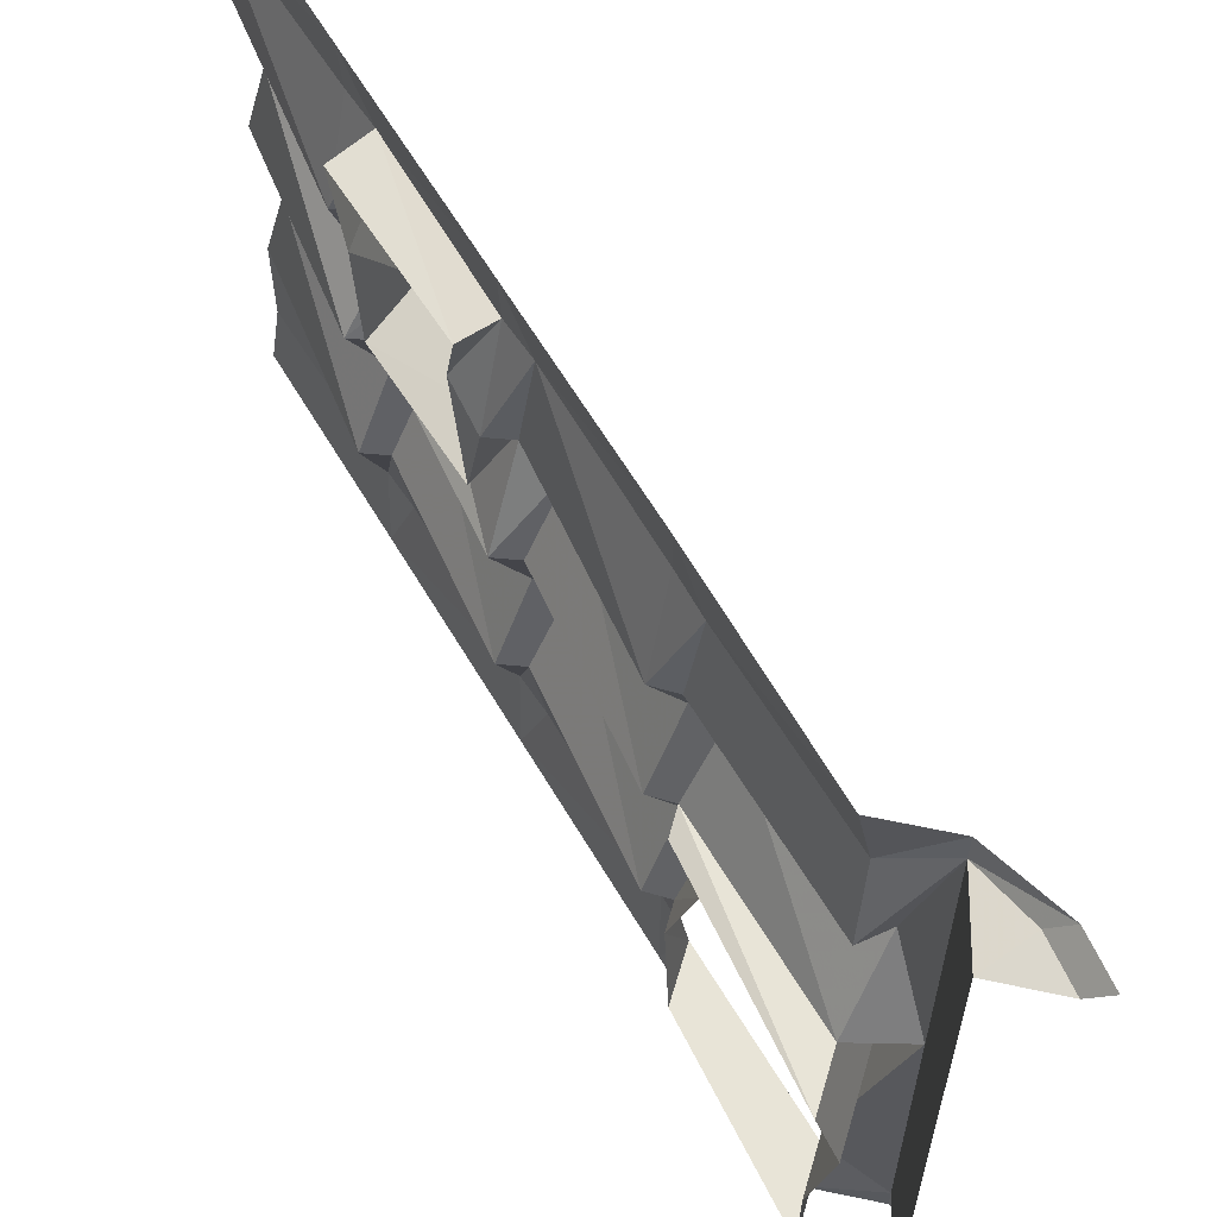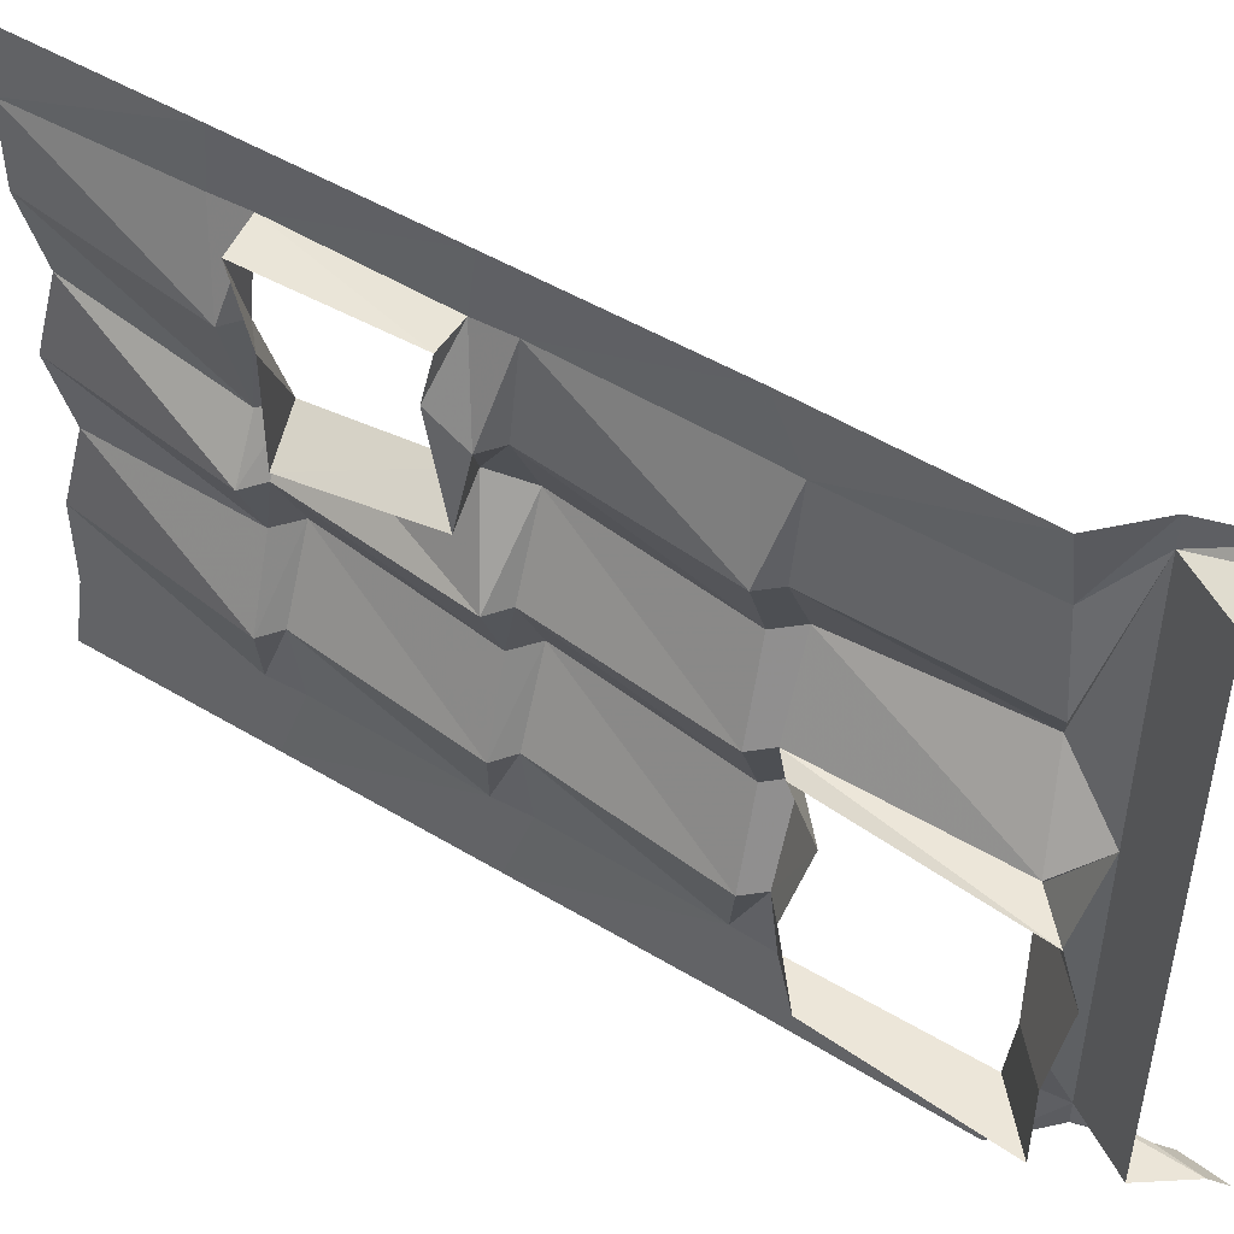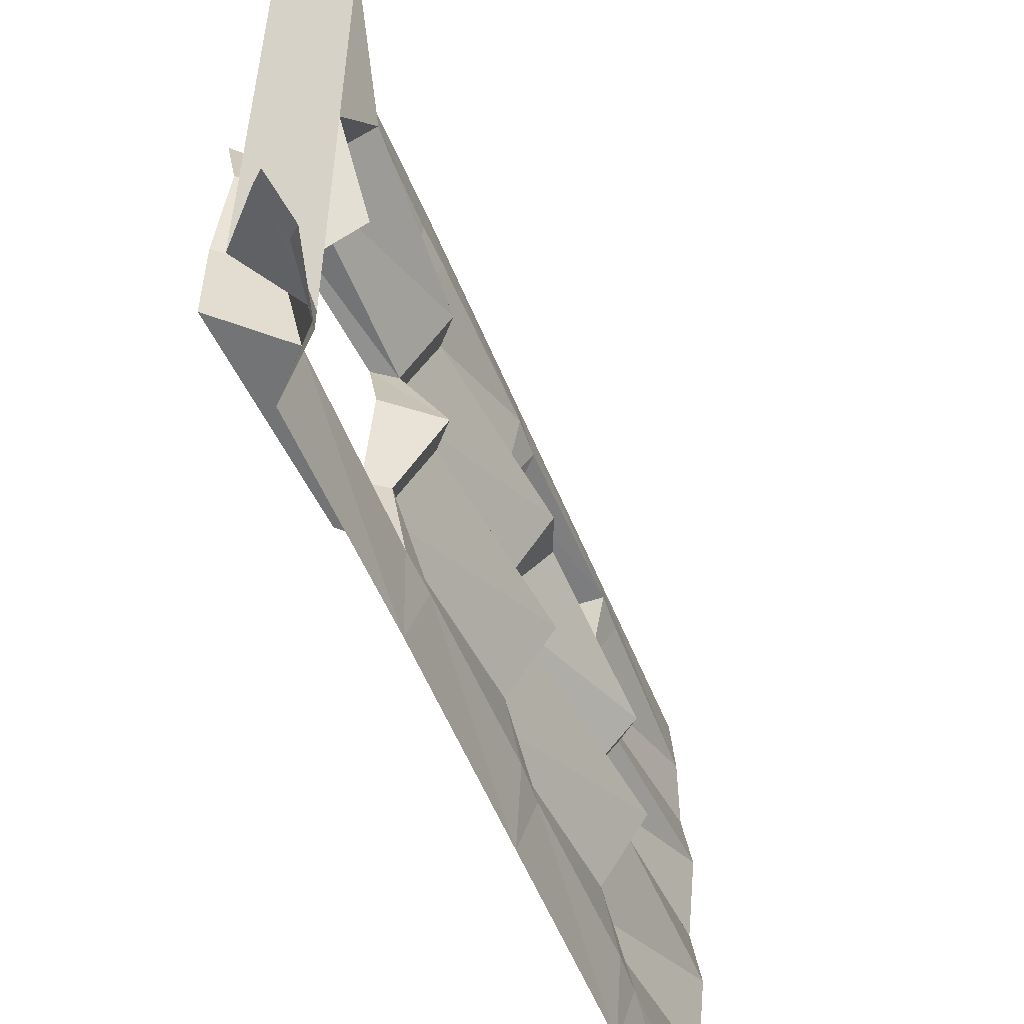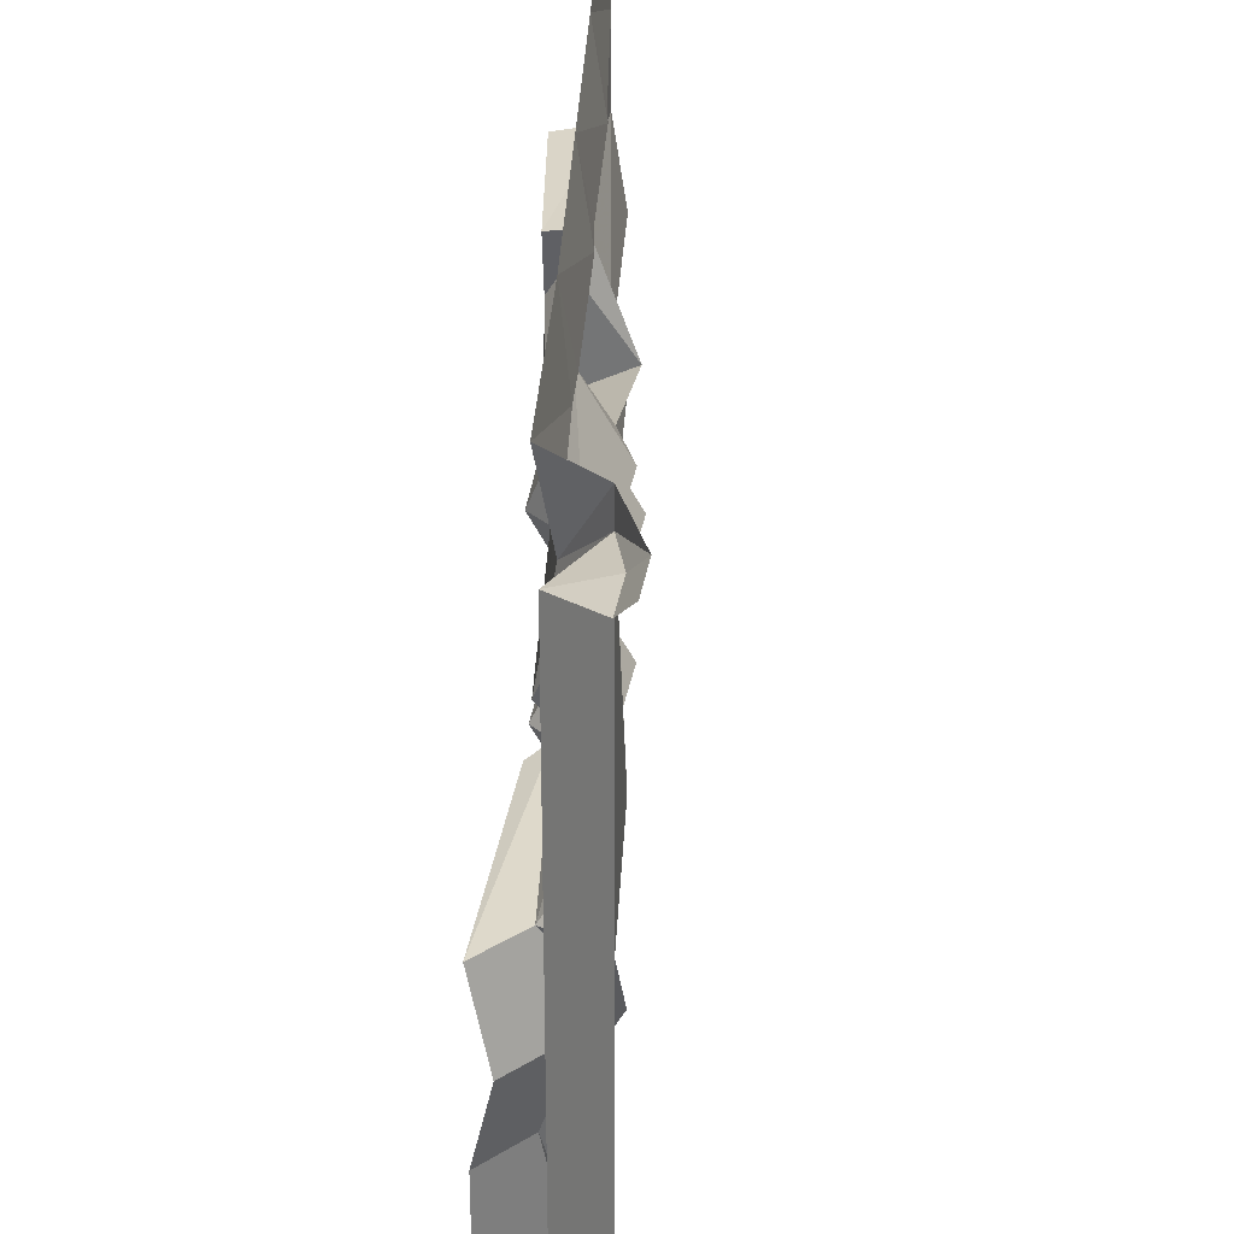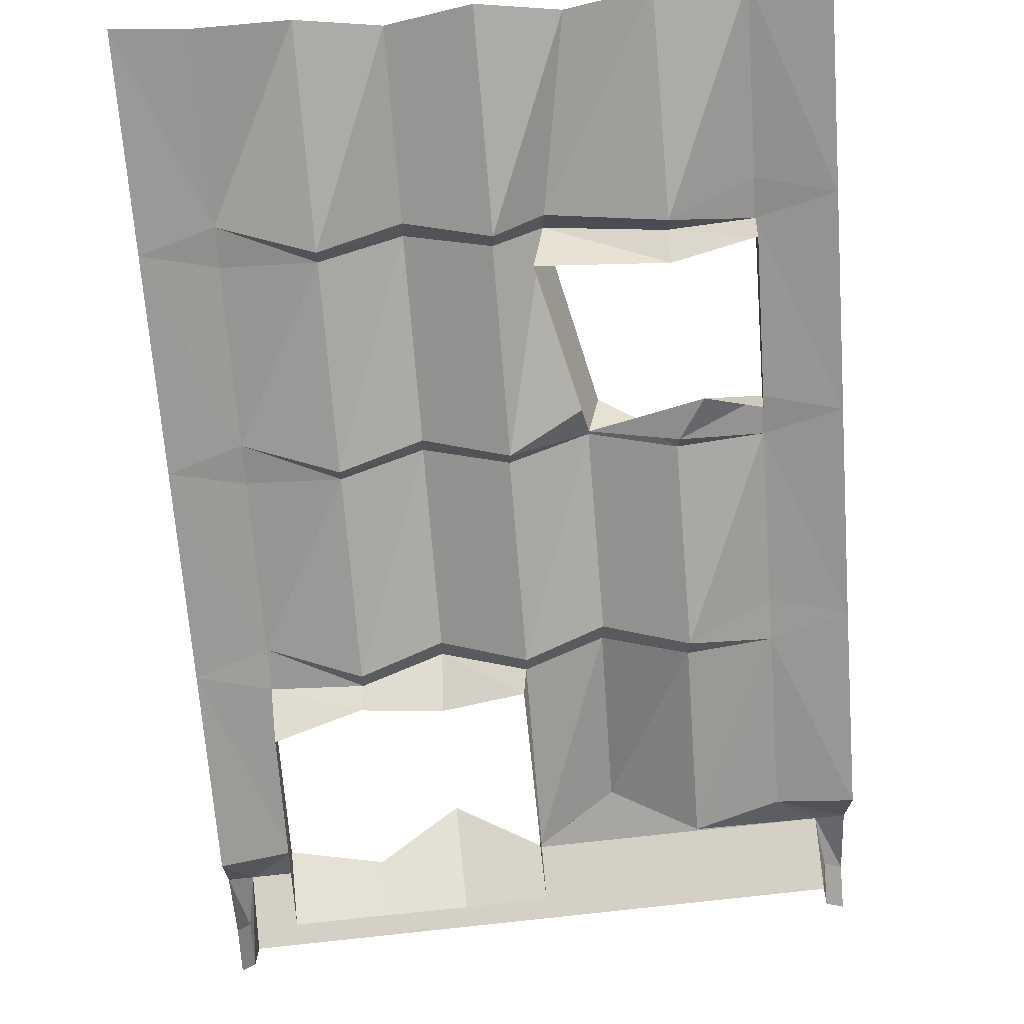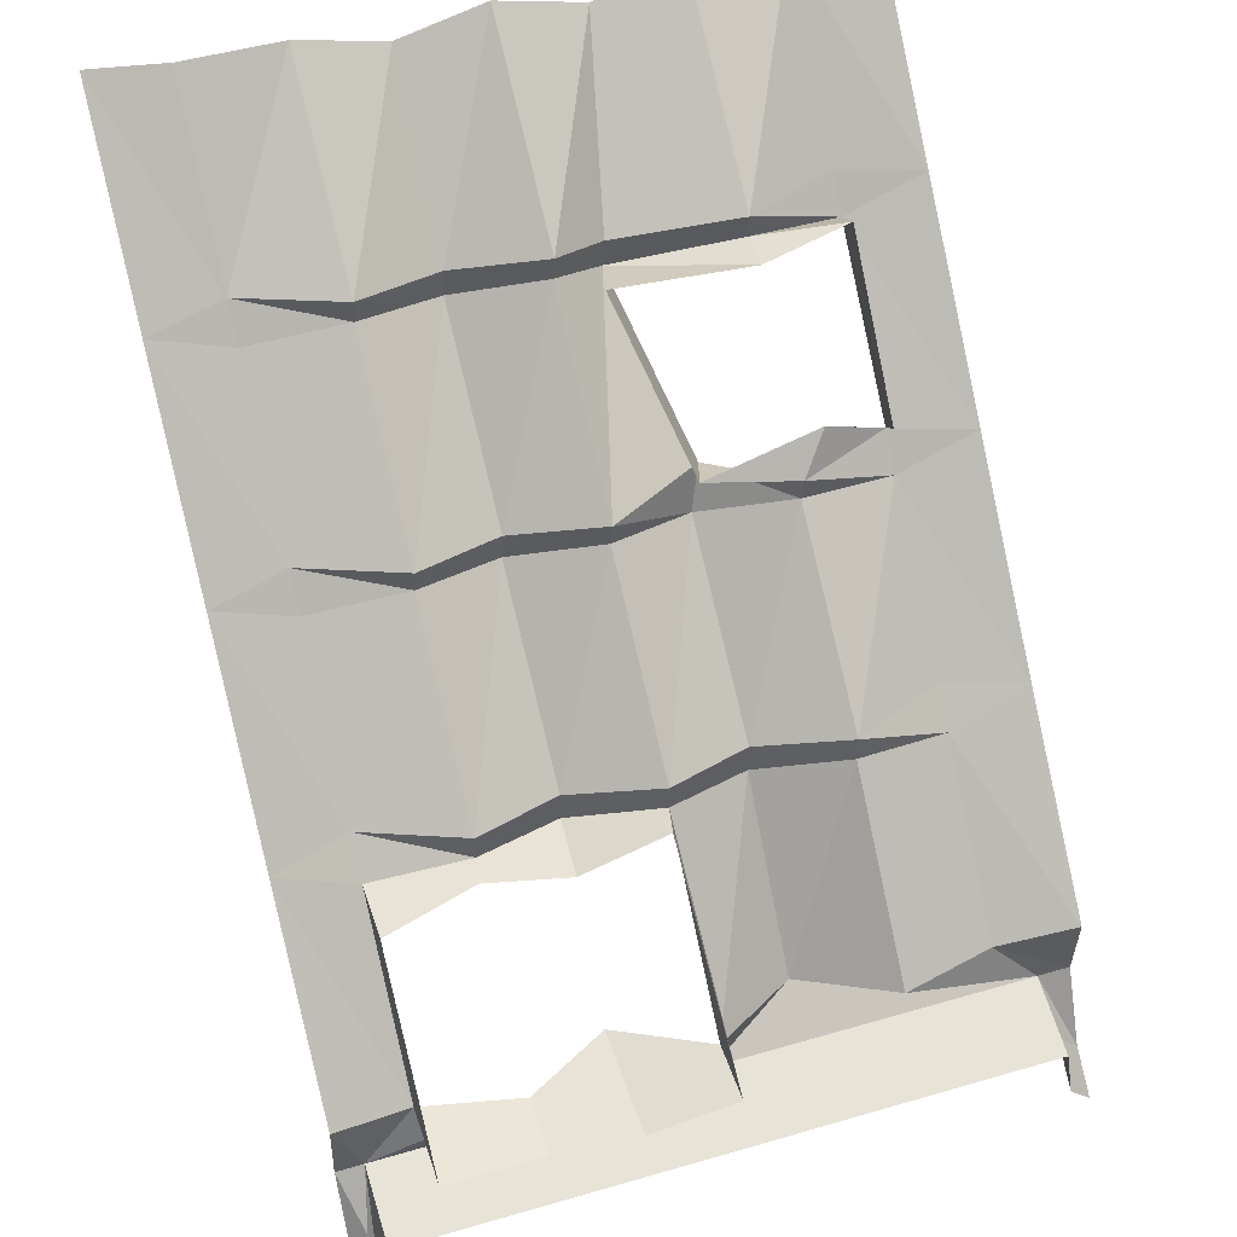
<metadata>
{"format":"obj","ext":"obj","renderer":"f3d","projection":"perspective","resolution":1024,"background":"white","views":[{"elev":61.3,"azim":-73.5,"up":"+Z"},{"elev":48.9,"azim":-99.2,"up":"+Z"},{"elev":-56.2,"azim":-21.1,"up":"+Z"},{"elev":31.7,"azim":-40.8,"up":"+Z"},{"elev":65.0,"azim":-96.2,"up":"+Y"},{"elev":48.6,"azim":-108.0,"up":"+Y"}]}
</metadata>
<code>
v 0.2812 -0.2344 0.5
v 0.3125 -0.2266 0.3828
v 0.5 -0.01562 0.3828
v 0.5 0 0.5
v 0.3125 -0.2266 -0.3906
v 0.2812 -0.2344 -0.5
v 0.5 0 -0.5
v 0.5 -0.01562 -0.3906
v 0.5 -0.01562 -0.25
v 0.25 -0.2188 -0.25
v 0.2578 -0.2578 -0.25
v 0.2734 -0.2734 -0.3906
v 0.08594 -0.4688 -0.3906
v 0.05469 -0.4766 -0.5
v 0.04688 -0.5156 -0.3906
v -0.1406 -0.7109 -0.3906
v -0.1719 -0.7188 -0.5
v -0.1875 -0.7578 -0.3906
v -0.3828 -0.9688 -0.3906
v -0.3984 -0.9531 -0.5
v -0.3906 -1.055 -0.4609
v -0.3906 -1.055 -0.5
v -0.4453 -1.133 -0.4766
v -0.4453 -1.164 -0.5
v -0.5 -1.18 -0.4766
v -0.5 -1.211 -0.5
v 0.5 -0.04688 -0.125
v 0.3047 -0.25 -0.125
v 0.3125 -0.2969 -0.125
v 0.02344 -0.4609 -0.25
v 0.5 -0.01562 0
v 0.25 -0.2188 0
v 0.2578 -0.2578 0
v 0.07812 -0.4922 -0.125
v 0.08594 -0.5391 -0.125
v 0.03125 -0.5 -0.25
v -0.2031 -0.7031 -0.25
v -0.2031 -0.7422 -0.25
v -0.2422 -0.7422 -0.2578
v -0.2734 -0.7578 -0.3906
v -0.5 -0.9688 -0.3906
v -0.4141 -0.9688 -0.25
v -0.3906 -1.055 0
v -0.5 -1.086 0
v -0.5 -1.086 -0.4609
v 0.5 -0.04688 0.125
v 0.2969 -0.25 0.07812
v 0.3047 -0.2969 0.07812
v 0.02344 -0.4609 0
v 0.03125 -0.5 0
v -0.1484 -0.7344 -0.125
v 0.5 -0.01562 0.25
v 0.25 -0.2188 0.25
v 0.2578 -0.2578 0.25
v 0.2031 -0.2578 0.25
v 0.2188 -0.2578 0.05469
v 0.1094 -0.4766 0.1406
v 0.08594 -0.5391 0.125
v -0.2031 -0.7031 0
v -0.2031 -0.7422 0
v -0.1484 -0.7812 -0.125
v -0.2422 -0.7812 -0.1328
v 0.2734 -0.2734 0.3828
v 0.2188 -0.2344 0.375
v 0.05469 -0.4766 0.5
v 0.08594 -0.4688 0.3828
v -0.1719 -0.7188 0.5
v -0.1406 -0.7109 0.3828
v 0.04688 -0.5156 0.3828
v 0.02344 -0.4609 0.25
v 0.0625 -0.4141 0.2891
v 0.04688 -0.4297 0.375
v -0.1484 -0.7344 0.125
v -0.1484 -0.7812 0.125
v -0.4141 -0.9688 0
v -0.5 -0.9688 0
v -0.2422 -0.7422 -0.007812
v 0.03125 -0.5 0.25
v -0.2031 -0.7031 0.25
v -0.2031 -0.7422 0.25
v -0.3281 -1 0.125
v -0.3281 -1 -0.125
v -0.4922 -1 -0.125
v -0.1875 -0.7578 0.3828
v -0.4141 -0.9688 0.25
v -0.3906 -1.055 0.4531
v -0.5 -1.086 0.4531
v -0.3984 -0.9531 0.5
v -0.3828 -0.9688 0.3828
v -0.3906 -1.055 0.5
v -0.4453 -1.164 0.5
v -0.4453 -1.133 0.4688
v -0.5 -1.18 0.4688
v -0.5 -1.211 0.5
v -0.5 -0.9688 -0.25
v 0.03906 -0.4375 0.1172
f 1 2 3
f 1 3 4
f 5 6 7
f 5 7 8
f 5 10 11
f 5 11 12
f 5 12 6
f 6 12 13
f 6 13 14
f 14 13 15
f 14 15 16
f 14 16 17
f 17 16 18
f 17 18 19
f 17 19 20
f 20 19 21
f 20 21 22
f 22 21 23
f 22 23 24
f 10 28 29
f 10 29 11
f 28 32 33
f 28 33 29
f 30 34 35
f 30 35 36
f 30 36 13
f 13 36 15
f 16 37 38
f 16 38 18
f 18 38 39
f 18 39 40
f 18 40 19
f 19 40 41
f 19 41 42
f 19 42 21
f 21 42 43
f 21 45 25
f 21 25 23
f 32 47 48
f 32 48 33
f 34 49 50
f 34 50 35
f 47 53 54
f 47 54 48
f 48 54 55
f 48 55 56
f 49 57 58
f 49 58 50
f 51 59 60
f 51 60 61
f 51 61 37
f 37 61 38
f 38 61 62
f 38 62 39
f 53 2 63
f 53 63 54
f 54 63 64
f 54 64 55
f 65 66 63
f 65 63 1
f 1 63 2
f 67 68 69
f 67 69 65
f 65 69 66
f 66 69 70
f 66 70 71
f 66 71 72
f 66 72 63
f 63 72 64
f 59 73 74
f 59 74 60
f 60 75 76
f 60 76 77
f 60 77 61
f 61 77 62
f 73 79 80
f 73 80 74
f 75 81 43
f 75 43 82
f 75 82 83
f 75 83 76
f 79 68 84
f 79 84 80
f 81 85 86
f 81 86 43
f 88 89 84
f 88 84 67
f 67 84 68
f 85 89 86
f 86 89 90
f 86 90 91
f 86 91 92
f 86 92 87
f 87 92 93
f 89 88 90
f 42 82 43
f 82 42 95
f 82 95 83
f 78 58 57
f 78 57 70
f 78 70 69
f 42 41 95
f 57 96 70
f 70 96 71
f 5 8 9
f 5 9 10
f 11 29 30
f 29 33 34
f 29 34 30
f 15 36 16
f 16 36 37
f 32 31 46
f 32 46 47
f 33 49 34
f 47 46 52
f 47 52 53
f 50 58 59
f 59 58 73
f 73 58 78
f 73 78 79
f 80 84 85
f 85 84 89
f 24 23 25
f 24 25 26
f 21 43 44
f 21 44 45
f 43 86 87
f 43 87 44
f 93 92 94
f 94 92 91
f 10 9 27
f 10 27 28
f 11 30 13
f 11 13 12
f 28 27 31
f 28 31 32
f 33 48 49
f 35 50 51
f 35 51 37
f 35 37 36
f 48 56 57
f 48 57 49
f 50 59 51
f 53 52 3
f 53 3 2
f 60 74 75
f 74 80 81
f 74 81 75
f 79 78 69
f 79 69 68
f 80 85 81
f 57 56 96

</code>
